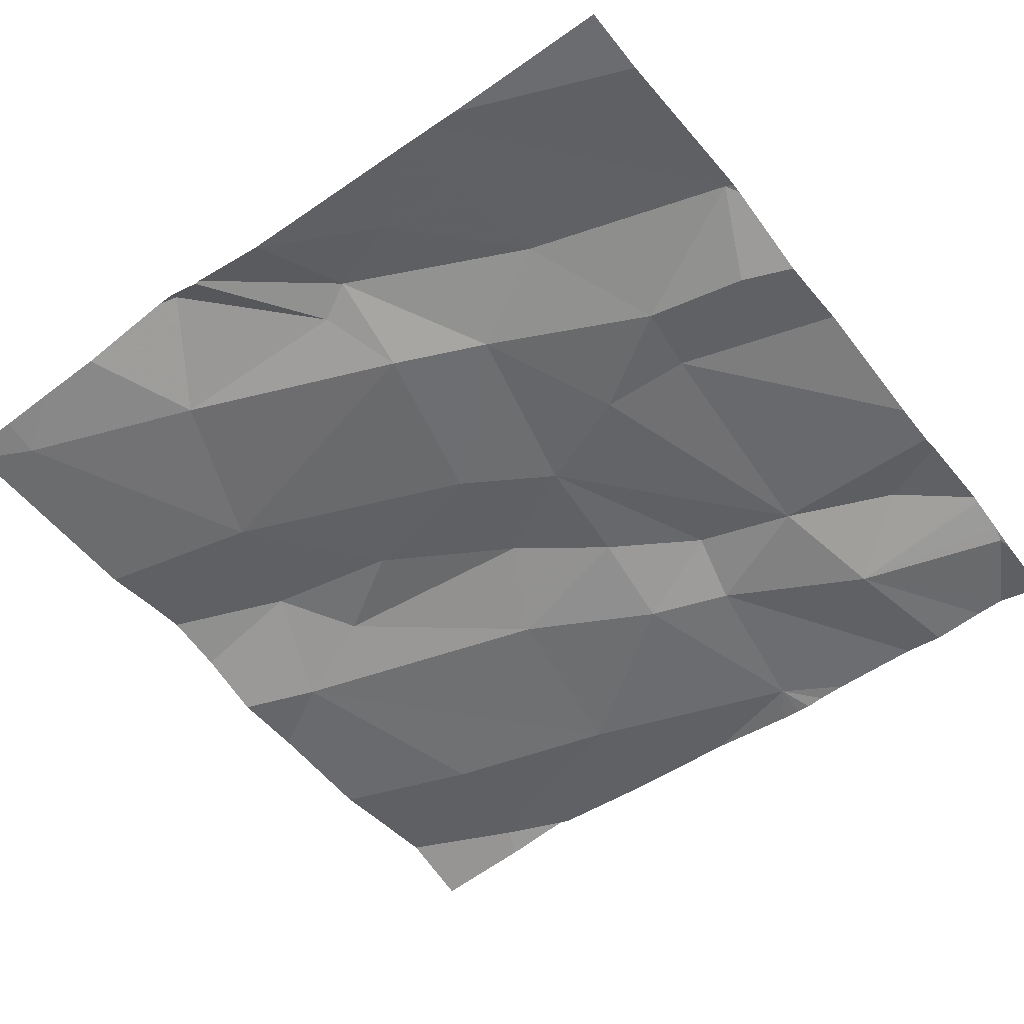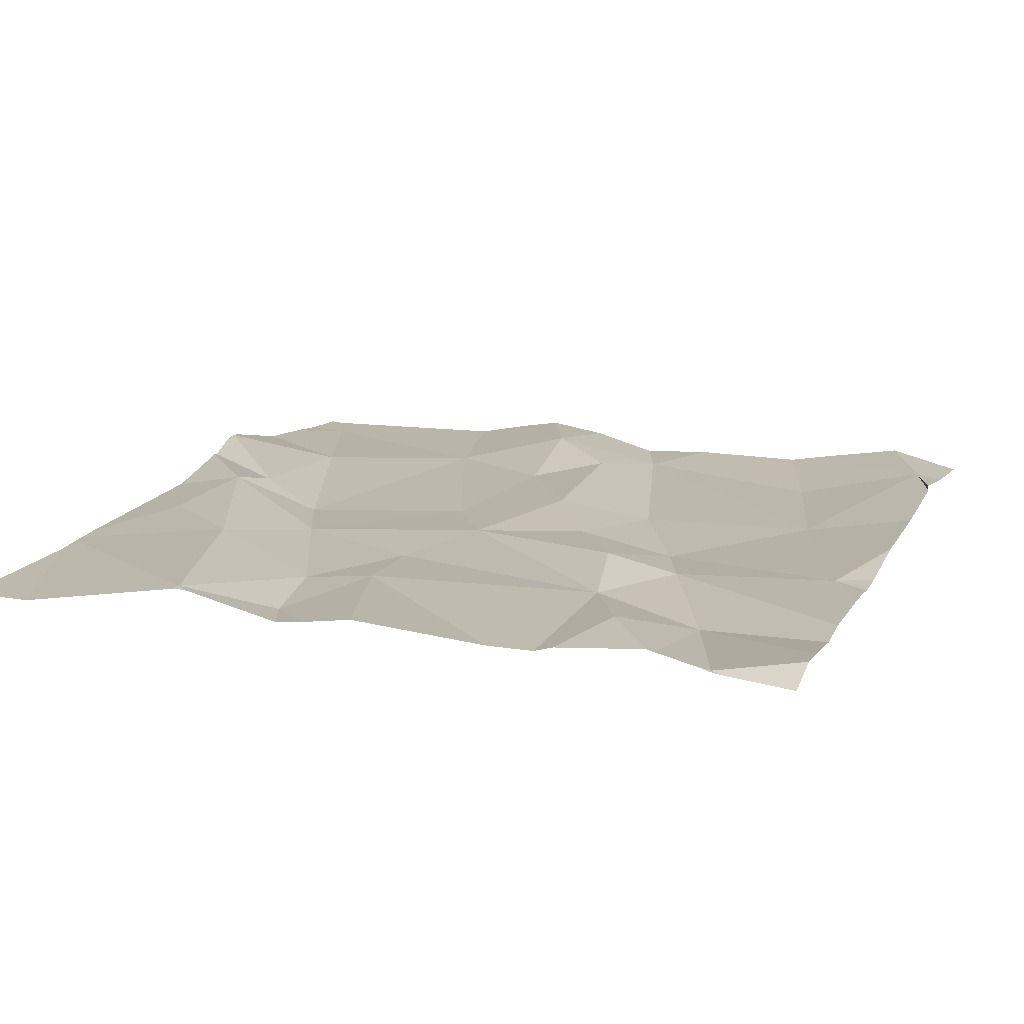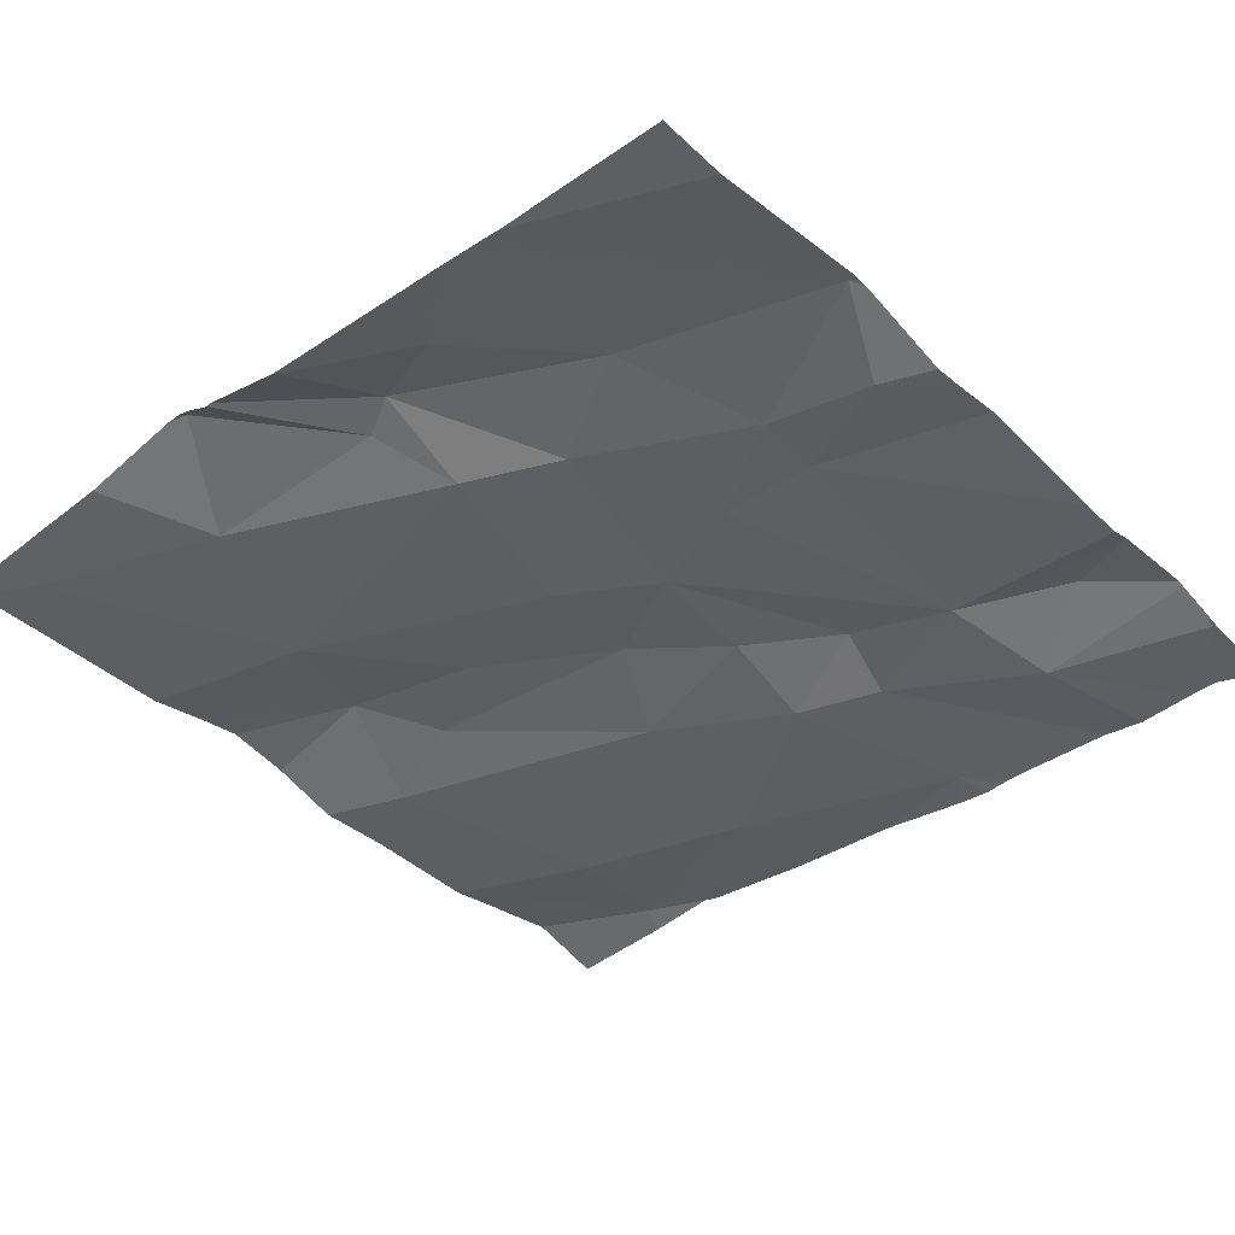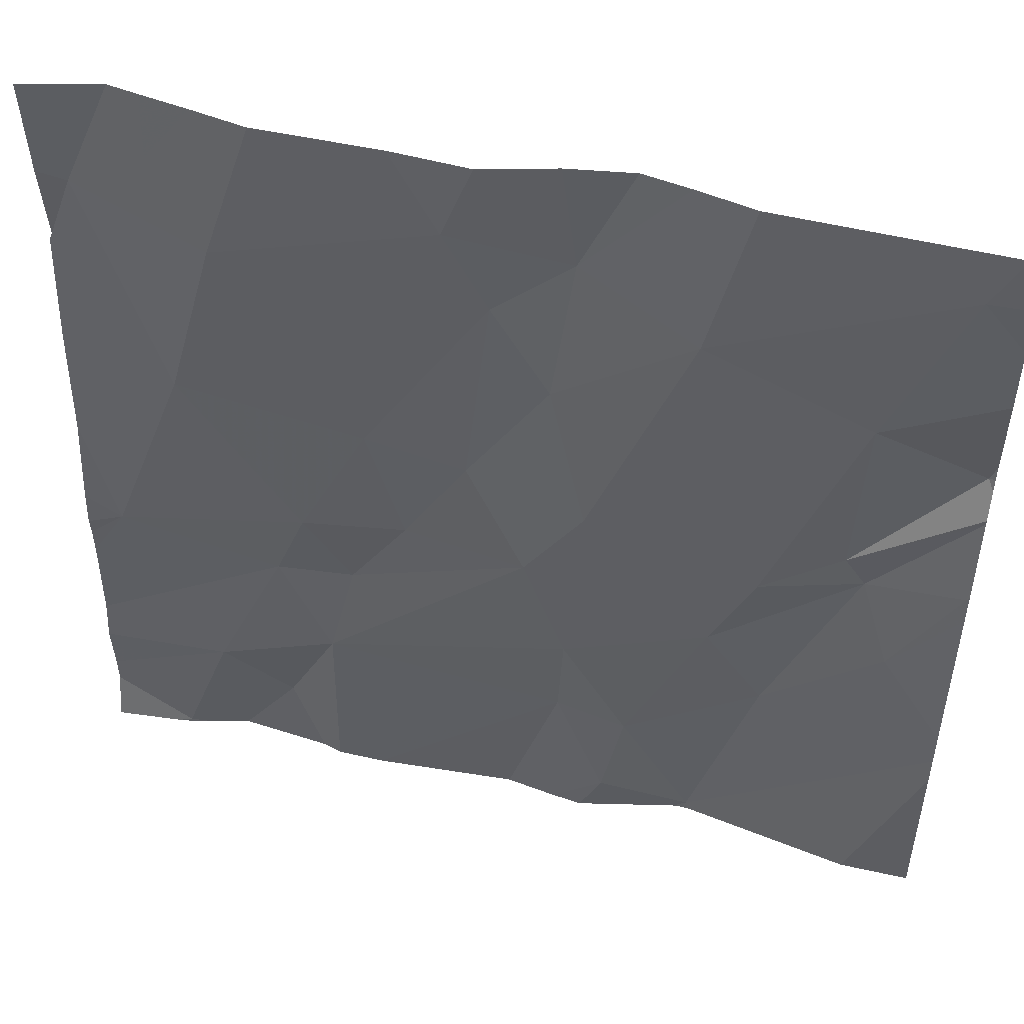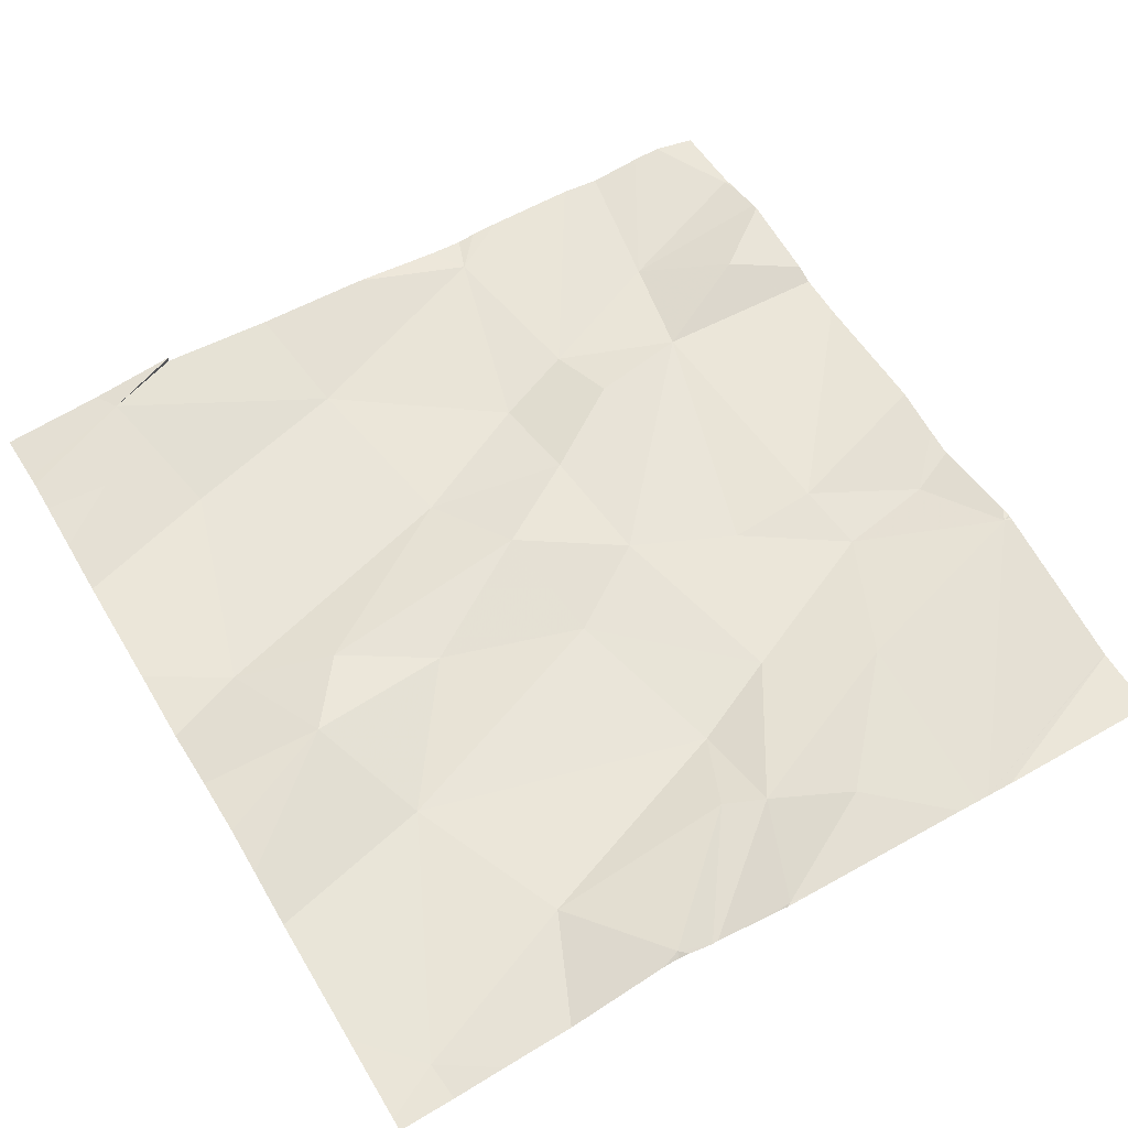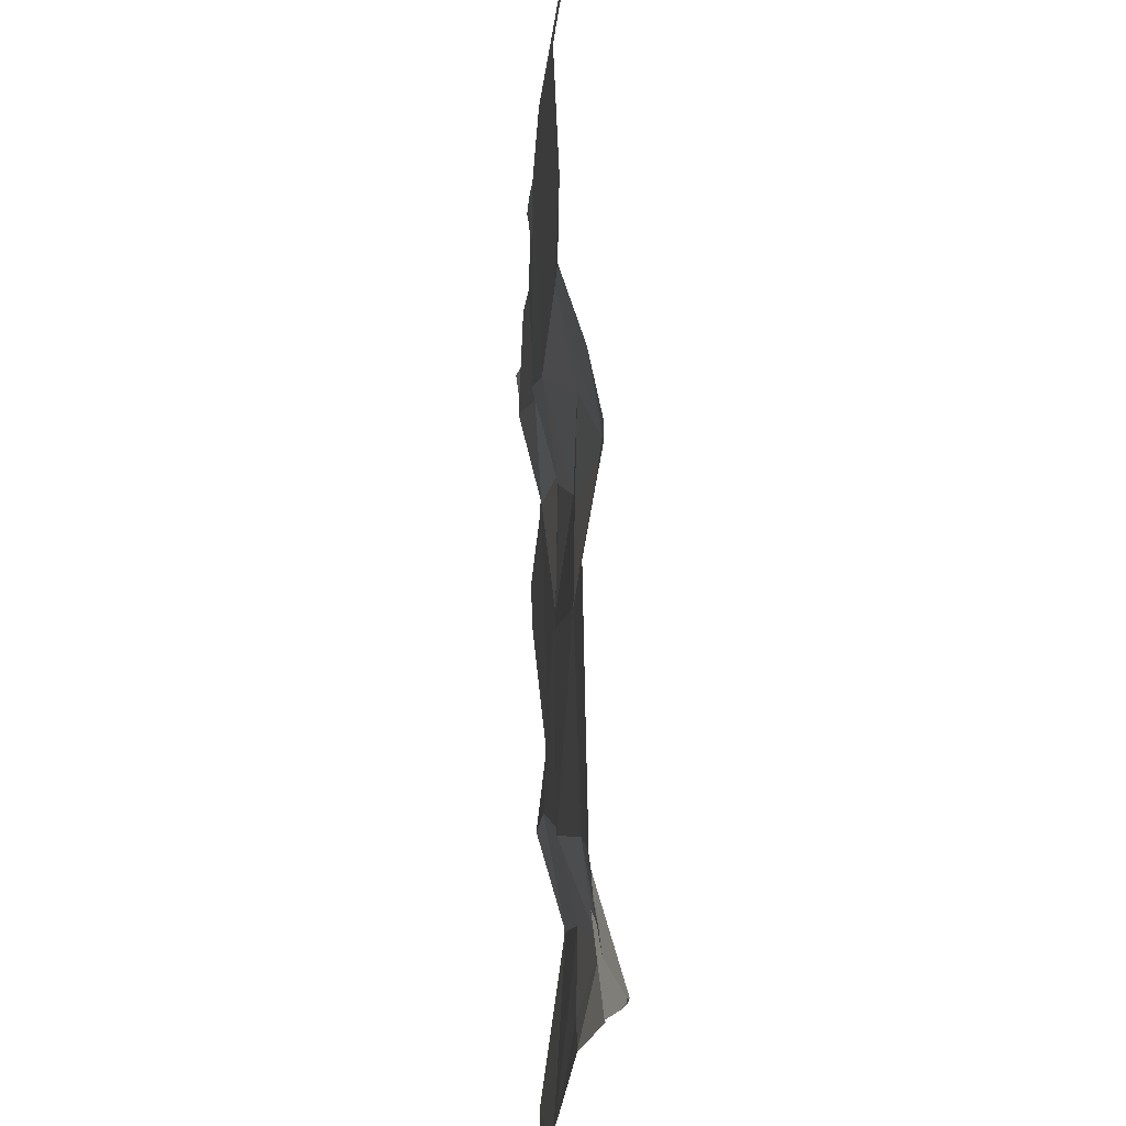
<metadata>
{"format":"obj","ext":"obj","renderer":"f3d","projection":"perspective","resolution":1024,"background":"white","views":[{"elev":-55.0,"azim":-52.4,"up":"+Z"},{"elev":12.4,"azim":20.7,"up":"+Z"},{"elev":-40.7,"azim":-48.2,"up":"+Z"},{"elev":50.6,"azim":-165.3,"up":"+Y"},{"elev":61.0,"azim":-120.9,"up":"+Z"},{"elev":64.2,"azim":-91.4,"up":"+Y"}]}
</metadata>
<code>
v -111.6 267.2 500.6
v -112.2 267.2 500.6
v -111.6 267 500.6
v -111.6 267.1 500.6
v -111.6 266.3 500.5
v -112.5 266.7 500.6
v -112.5 266.6 500.6
v -111.6 266.3 500.5
v -112.5 267.1 500.6
v -112.4 266.9 500.6
v -112.5 266.8 500.6
v -112.4 266.7 500.6
v -111.6 267 500.6
v -112.4 266.7 500.6
v -112.1 267.2 500.6
v -112.3 266.2 500.6
v -112.3 266.5 500.6
v -112.2 266.3 500.5
v -111.8 267.2 500.6
v -111.9 267.2 500.6
v -111.7 267.2 500.6
v -111.7 267.2 500.6
v -112.2 266.4 500.5
v -112 267.2 500.6
v -112.1 266.4 500.6
v -112.4 267.2 500.6
v -112.3 267.2 500.6
v -112.3 266.2 500.6
v -112.3 266.2 500.6
v -111.7 266.2 500.5
v -112.2 267.2 500.6
v -111.8 266.3 500.6
v -111.7 266.4 500.5
v -112.2 267 500.6
v -112.1 266.7 500.6
v -112.3 266.7 500.6
v -112 267.1 500.6
v -111.8 267 500.6
v -111.7 266.8 500.5
v -111.9 266.4 500.6
v -112 267 500.6
v -112.1 267 500.6
v -112 266.7 500.6
v -112.1 266.9 500.6
v -111.9 266.8 500.6
v -111.8 266.6 500.5
v -111.8 266.5 500.5
v -111.9 266.5 500.6
v -112.3 266.6 500.6
v -111.7 267.1 500.6
v -111.6 267 500.6
v -112.3 266.2 500.6
v -111.9 266.6 500.6
v -112.1 266.2 500.5
v -112.1 266.2 500.6
v -111.6 266.6 500.5
v -112.3 266.2 500.6
v -112.1 266.6 500.6
v -112.1 266.5 500.6
v -112.1 266.2 500.5
v -112.3 266.2 500.6
v -111.7 266.2 500.5
v -112.5 266.2 500.5
v -111.6 267.2 500.6
v -112.5 266.2 500.5
v -112.5 266.7 500.6
v -112.5 266.7 500.6
v -112.5 266.5 500.6
v -112.5 267 500.6
v -112.5 267 500.6
v -112.5 266.8 500.6
v -112.5 266.8 500.6
v -112.5 267.1 500.6
v -112.5 266.7 500.6
v -112.5 266.8 500.6
v -112.5 266.8 500.6
v -112.5 266.4 500.6
v -112.5 266.4 500.5
v -112.5 266.9 500.6
v -112.5 266.5 500.6
v -111.6 266.8 500.6
v -111.6 266.7 500.6
v -111.7 267.2 500.6
v -111.6 266.4 500.5
v -111.6 266.4 500.5
v -111.6 266.5 500.5
v -111.6 266.6 500.5
v -111.6 266.5 500.5
v -111.6 266.6 500.5
v -111.6 266.6 500.5
v -111.8 266.2 500.5
v -111.7 266.2 500.6
v -111.7 266.2 500.5
v -111.7 266.2 500.5
v -111.7 266.2 500.6
v -111.9 266.2 500.5
v -111.9 266.2 500.5
v -112.5 266.2 500.5
v -112.5 266.2 500.5
v -111.6 266.2 500.5
v -112.5 266.2 500.5
v -112.5 267.2 500.6
v -112.5 267.2 500.6
f 87 56 88
f 7 6 66
f 10 9 69
f 10 11 12
f 71 12 72
f 93 30 94
f 86 56 85
f 72 11 75
f 85 47 84
f 61 77 101
f 11 10 70
f 84 33 8
f 14 6 7
f 6 14 71
f 92 32 91
f 17 7 68
f 60 16 28
f 16 18 23
f 25 18 54
f 103 73 102
f 91 32 40
f 102 9 26
f 33 32 92
f 94 33 95
f 35 34 36
f 38 37 39
f 33 40 32
f 77 17 80
f 33 30 5
f 42 41 37
f 44 43 41
f 39 45 46
f 10 36 34
f 26 34 27
f 47 46 48
f 20 38 19
f 36 49 35
f 15 37 24
f 10 34 9
f 50 51 21
f 27 42 2
f 51 4 1
f 19 50 83
f 42 34 44
f 34 35 44
f 35 43 44
f 16 23 17
f 36 12 14
f 46 45 53
f 45 43 53
f 83 50 22
f 81 56 82
f 2 42 31
f 47 33 84
f 56 47 85
f 48 53 58
f 56 39 46
f 51 38 39
f 45 39 37
f 43 58 53
f 56 46 47
f 13 39 81
f 43 35 58
f 59 40 58
f 23 18 25
f 40 33 47
f 96 25 97
f 40 59 25
f 49 23 59
f 23 25 59
f 48 40 47
f 17 23 49
f 59 58 49
f 58 35 49
f 46 53 48
f 12 36 10
f 14 7 17
f 41 42 44
f 37 41 45
f 43 45 41
f 91 40 96
f 51 50 38
f 49 36 14
f 40 48 58
f 17 49 14
f 22 50 21
f 55 25 54
f 54 18 60
f 21 51 1
f 52 16 29
f 57 16 61
f 19 38 50
f 63 65 98
f 66 6 67
f 82 56 89
f 67 6 74
f 68 7 66
f 29 16 57
f 81 39 56
f 69 9 73
f 70 10 69
f 28 16 52
f 71 14 12
f 3 51 13
f 13 51 39
f 72 12 11
f 24 37 20
f 73 9 102
f 4 51 3
f 74 6 71
f 20 37 38
f 75 11 76
f 60 18 16
f 76 11 79
f 8 33 5
f 77 16 17
f 77 78 63
f 79 11 70
f 5 30 62
f 80 17 68
f 15 42 37
f 61 16 77
f 63 78 65
f 88 56 86
f 89 56 90
f 62 30 93
f 90 56 87
f 31 42 15
f 27 34 42
f 94 30 33
f 95 33 92
f 96 40 25
f 26 9 34
f 97 25 55
f 98 65 99
f 1 4 64
f 100 5 62
f 101 77 63

</code>
